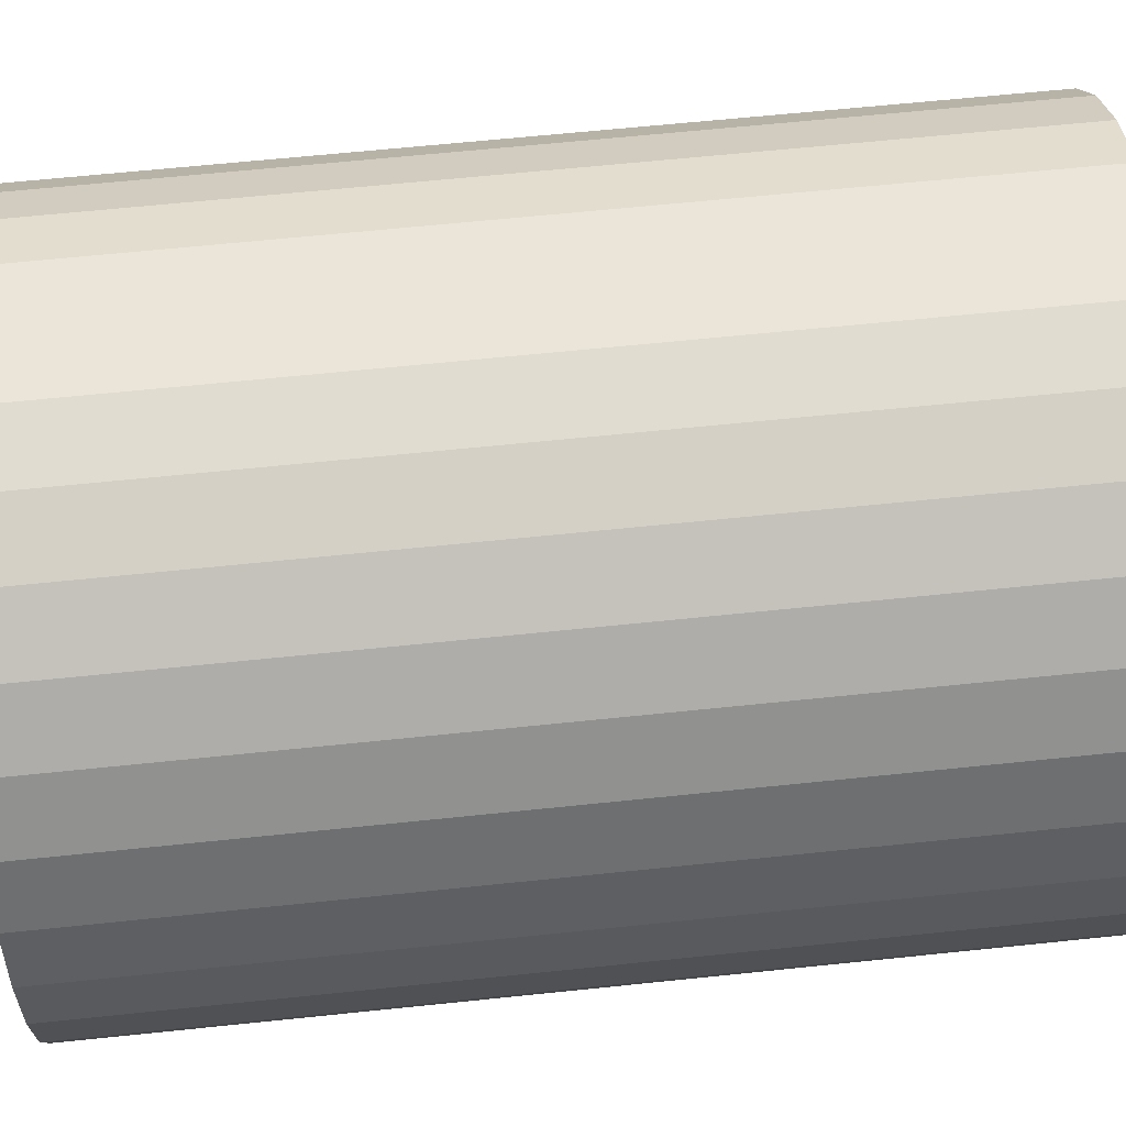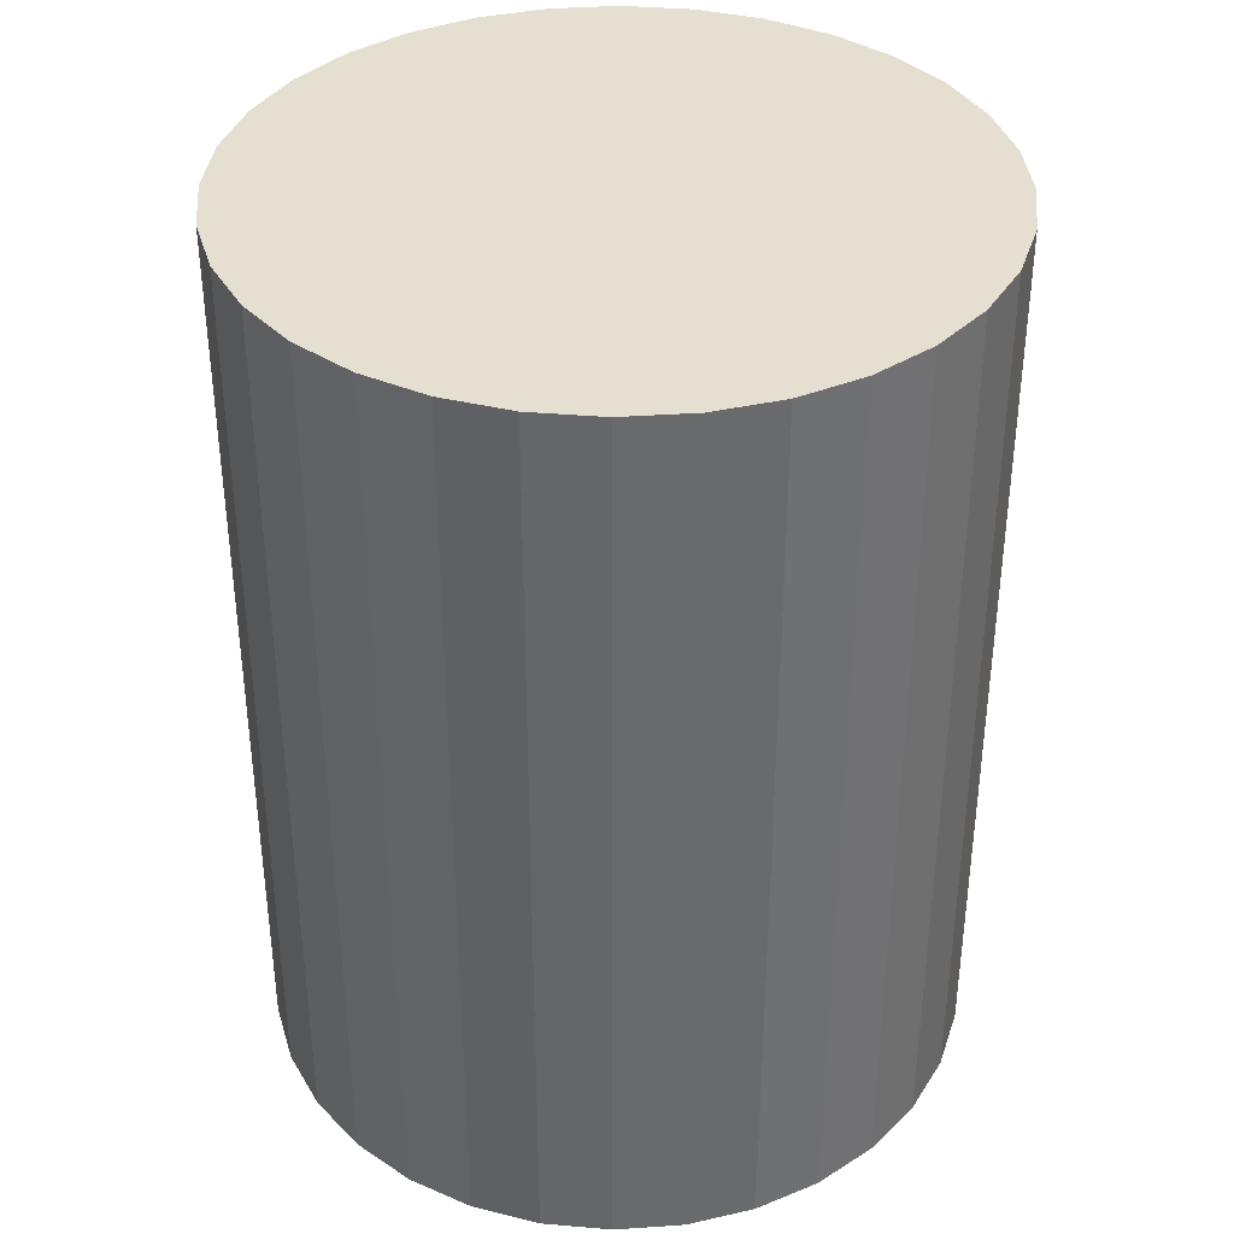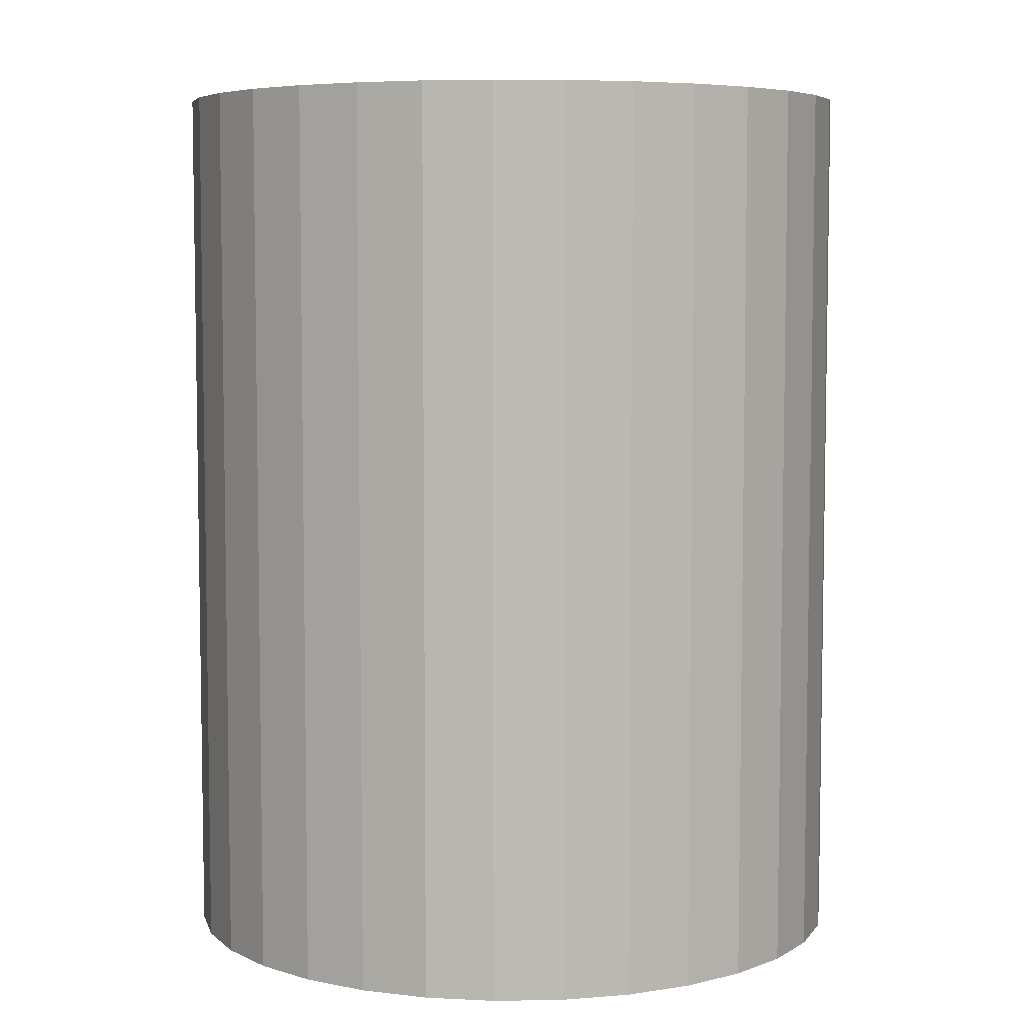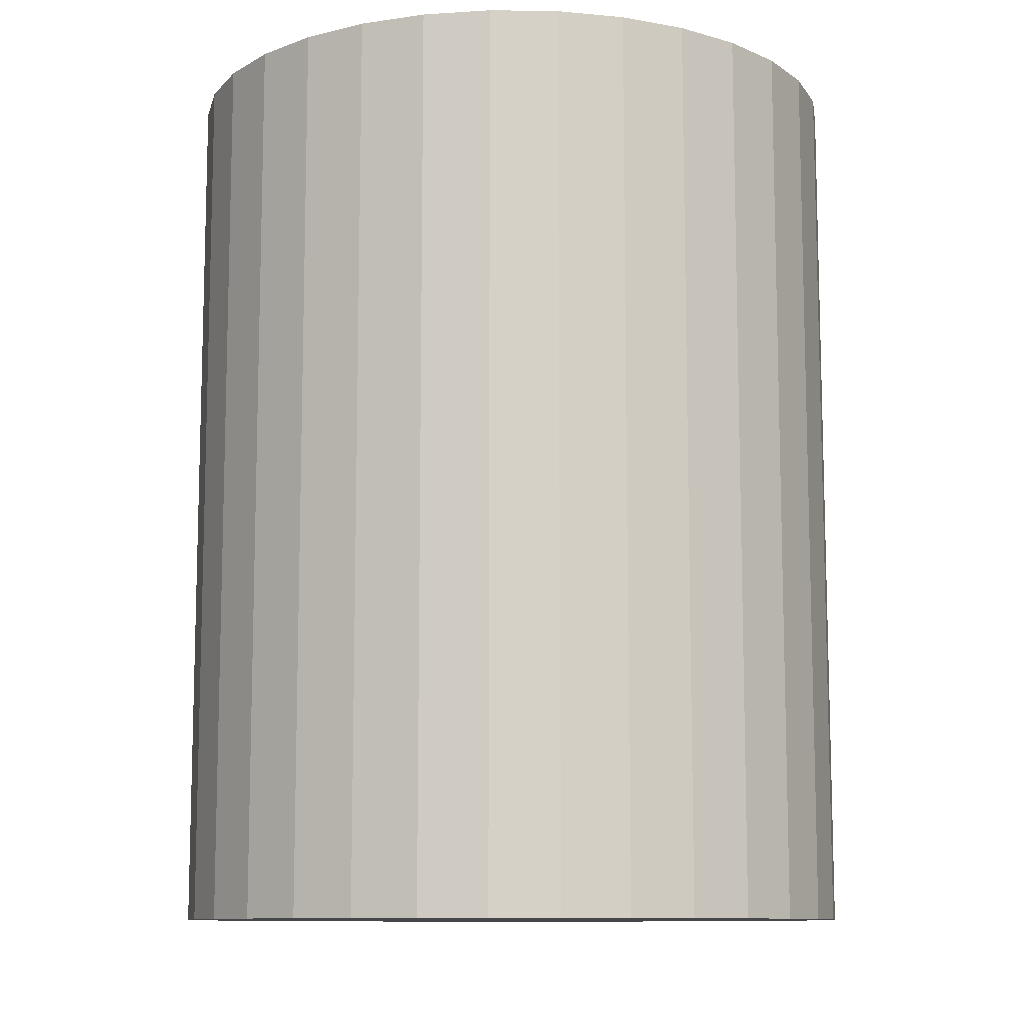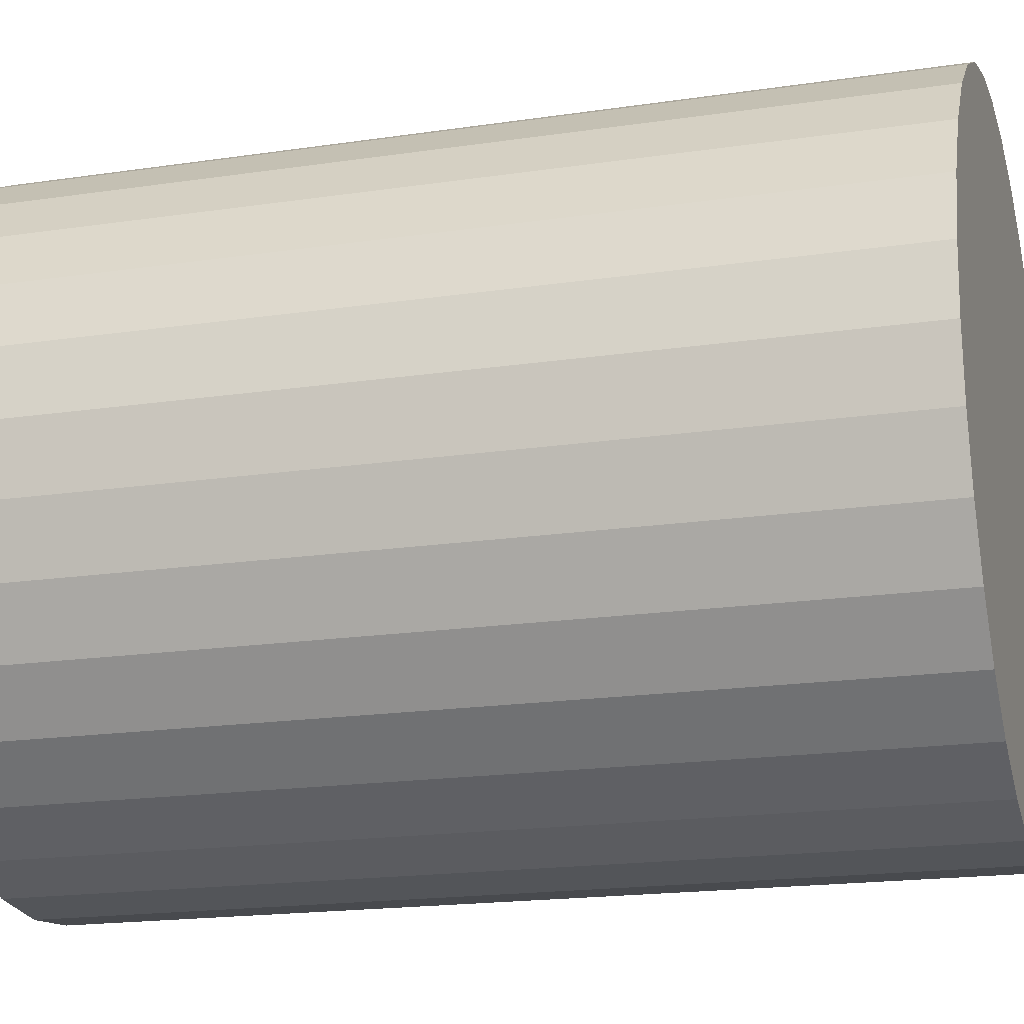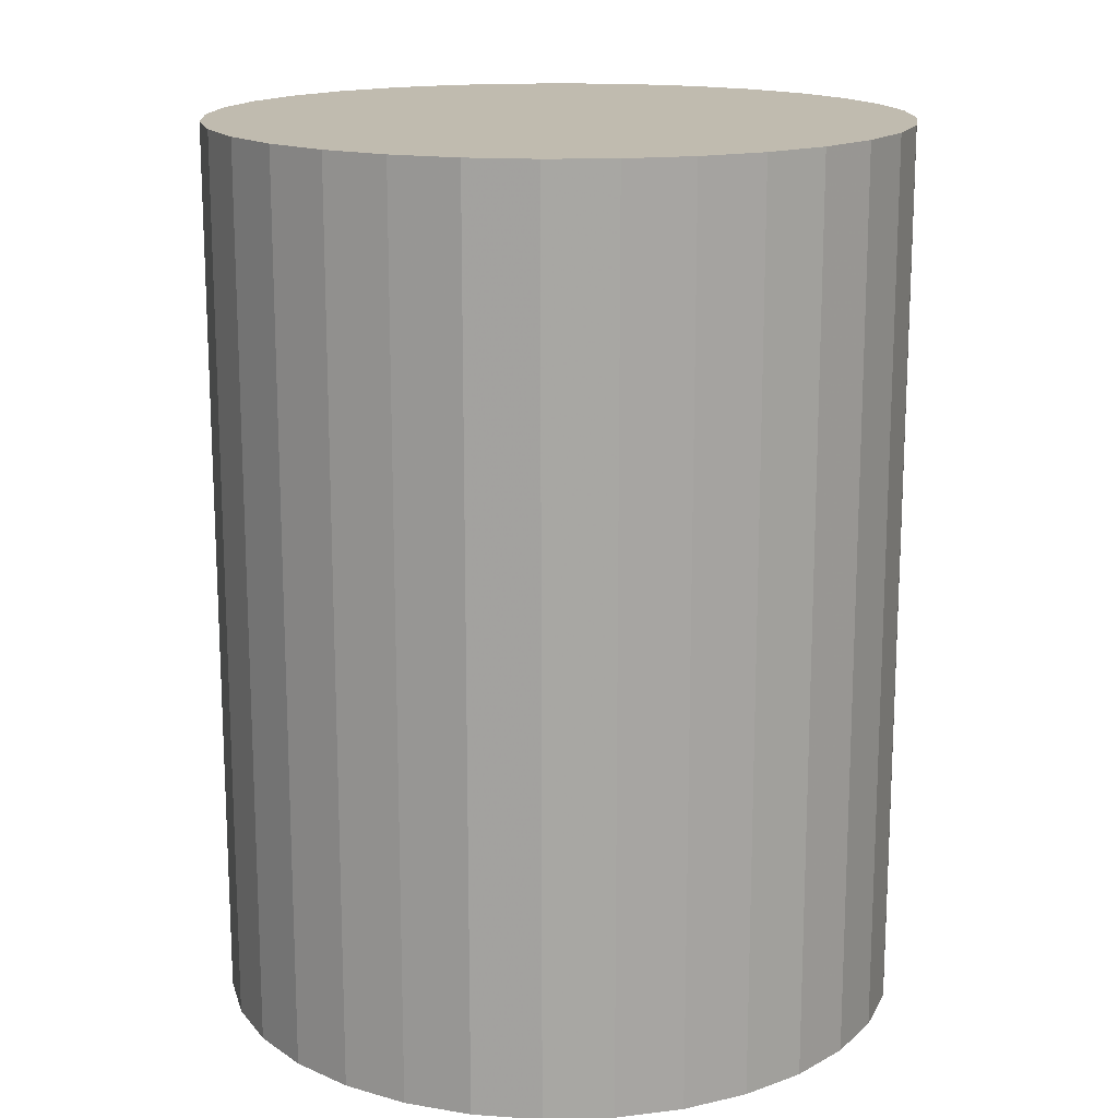
<metadata>
{"format":"obj","ext":"obj","renderer":"f3d","projection":"perspective","resolution":1024,"background":"white","views":[{"elev":64.0,"azim":-96.0,"up":"+Y"},{"elev":37.4,"azim":-10.6,"up":"+Z"},{"elev":6.1,"azim":70.5,"up":"+Z"},{"elev":-10.4,"azim":-165.1,"up":"+Z"},{"elev":-18.5,"azim":-74.0,"up":"+Y"},{"elev":15.9,"azim":2.6,"up":"+Z"}]}
</metadata>
<code>
v 0 0 -0.03475
v 0.02688 0 -0.03475
v 0.02688 0 0.03475
v 0 0 0.03475
v 0.02636 0.005244 -0.03475
v 0.02636 0.005244 0.03475
v 0.02483 0.01029 -0.03475
v 0.02483 0.01029 0.03475
v 0.02235 0.01493 -0.03475
v 0.02235 0.01493 0.03475
v 0.01901 0.01901 -0.03475
v 0.01901 0.01901 0.03475
v 0.01493 0.02235 -0.03475
v 0.01493 0.02235 0.03475
v 0.01029 0.02483 -0.03475
v 0.01029 0.02483 0.03475
v 0.005244 0.02636 -0.03475
v 0.005244 0.02636 0.03475
v 0 0.02688 -0.03475
v 0 0.02688 0.03475
v -0.005244 0.02636 -0.03475
v -0.005244 0.02636 0.03475
v -0.01029 0.02483 -0.03475
v -0.01029 0.02483 0.03475
v -0.01493 0.02235 -0.03475
v -0.01493 0.02235 0.03475
v -0.01901 0.01901 -0.03475
v -0.01901 0.01901 0.03475
v -0.02235 0.01493 -0.03475
v -0.02235 0.01493 0.03475
v -0.02483 0.01029 -0.03475
v -0.02483 0.01029 0.03475
v -0.02636 0.005244 -0.03475
v -0.02636 0.005244 0.03475
v -0.02688 0 -0.03475
v -0.02688 0 0.03475
v -0.02636 -0.005244 -0.03475
v -0.02636 -0.005244 0.03475
v -0.02483 -0.01029 -0.03475
v -0.02483 -0.01029 0.03475
v -0.02235 -0.01493 -0.03475
v -0.02235 -0.01493 0.03475
v -0.01901 -0.01901 -0.03475
v -0.01901 -0.01901 0.03475
v -0.01493 -0.02235 -0.03475
v -0.01493 -0.02235 0.03475
v -0.01029 -0.02483 -0.03475
v -0.01029 -0.02483 0.03475
v -0.005244 -0.02636 -0.03475
v -0.005244 -0.02636 0.03475
v -0 -0.02688 -0.03475
v -0 -0.02688 0.03475
v 0.005244 -0.02636 -0.03475
v 0.005244 -0.02636 0.03475
v 0.01029 -0.02483 -0.03475
v 0.01029 -0.02483 0.03475
v 0.01493 -0.02235 -0.03475
v 0.01493 -0.02235 0.03475
v 0.01901 -0.01901 -0.03475
v 0.01901 -0.01901 0.03475
v 0.02235 -0.01493 -0.03475
v 0.02235 -0.01493 0.03475
v 0.02483 -0.01029 -0.03475
v 0.02483 -0.01029 0.03475
v 0.02636 -0.005244 -0.03475
v 0.02636 -0.005244 0.03475
f 2 1 5
f 2 5 3
f 3 5 6
f 3 6 4
f 5 1 7
f 5 7 6
f 6 7 8
f 6 8 4
f 7 1 9
f 7 9 8
f 8 9 10
f 8 10 4
f 9 1 11
f 9 11 10
f 10 11 12
f 10 12 4
f 11 1 13
f 11 13 12
f 12 13 14
f 12 14 4
f 13 1 15
f 13 15 14
f 14 15 16
f 14 16 4
f 15 1 17
f 15 17 16
f 16 17 18
f 16 18 4
f 17 1 19
f 17 19 18
f 18 19 20
f 18 20 4
f 19 1 21
f 19 21 20
f 20 21 22
f 20 22 4
f 21 1 23
f 21 23 22
f 22 23 24
f 22 24 4
f 23 1 25
f 23 25 24
f 24 25 26
f 24 26 4
f 25 1 27
f 25 27 26
f 26 27 28
f 26 28 4
f 27 1 29
f 27 29 28
f 28 29 30
f 28 30 4
f 29 1 31
f 29 31 30
f 30 31 32
f 30 32 4
f 31 1 33
f 31 33 32
f 32 33 34
f 32 34 4
f 33 1 35
f 33 35 34
f 34 35 36
f 34 36 4
f 35 1 37
f 35 37 36
f 36 37 38
f 36 38 4
f 37 1 39
f 37 39 38
f 38 39 40
f 38 40 4
f 39 1 41
f 39 41 40
f 40 41 42
f 40 42 4
f 41 1 43
f 41 43 42
f 42 43 44
f 42 44 4
f 43 1 45
f 43 45 44
f 44 45 46
f 44 46 4
f 45 1 47
f 45 47 46
f 46 47 48
f 46 48 4
f 47 1 49
f 47 49 48
f 48 49 50
f 48 50 4
f 49 1 51
f 49 51 50
f 50 51 52
f 50 52 4
f 51 1 53
f 51 53 52
f 52 53 54
f 52 54 4
f 53 1 55
f 53 55 54
f 54 55 56
f 54 56 4
f 55 1 57
f 55 57 56
f 56 57 58
f 56 58 4
f 57 1 59
f 57 59 58
f 58 59 60
f 58 60 4
f 59 1 61
f 59 61 60
f 60 61 62
f 60 62 4
f 61 1 63
f 61 63 62
f 62 63 64
f 62 64 4
f 63 1 65
f 63 65 64
f 64 65 66
f 64 66 4
f 65 1 2
f 65 2 66
f 66 2 3
f 66 3 4

</code>
